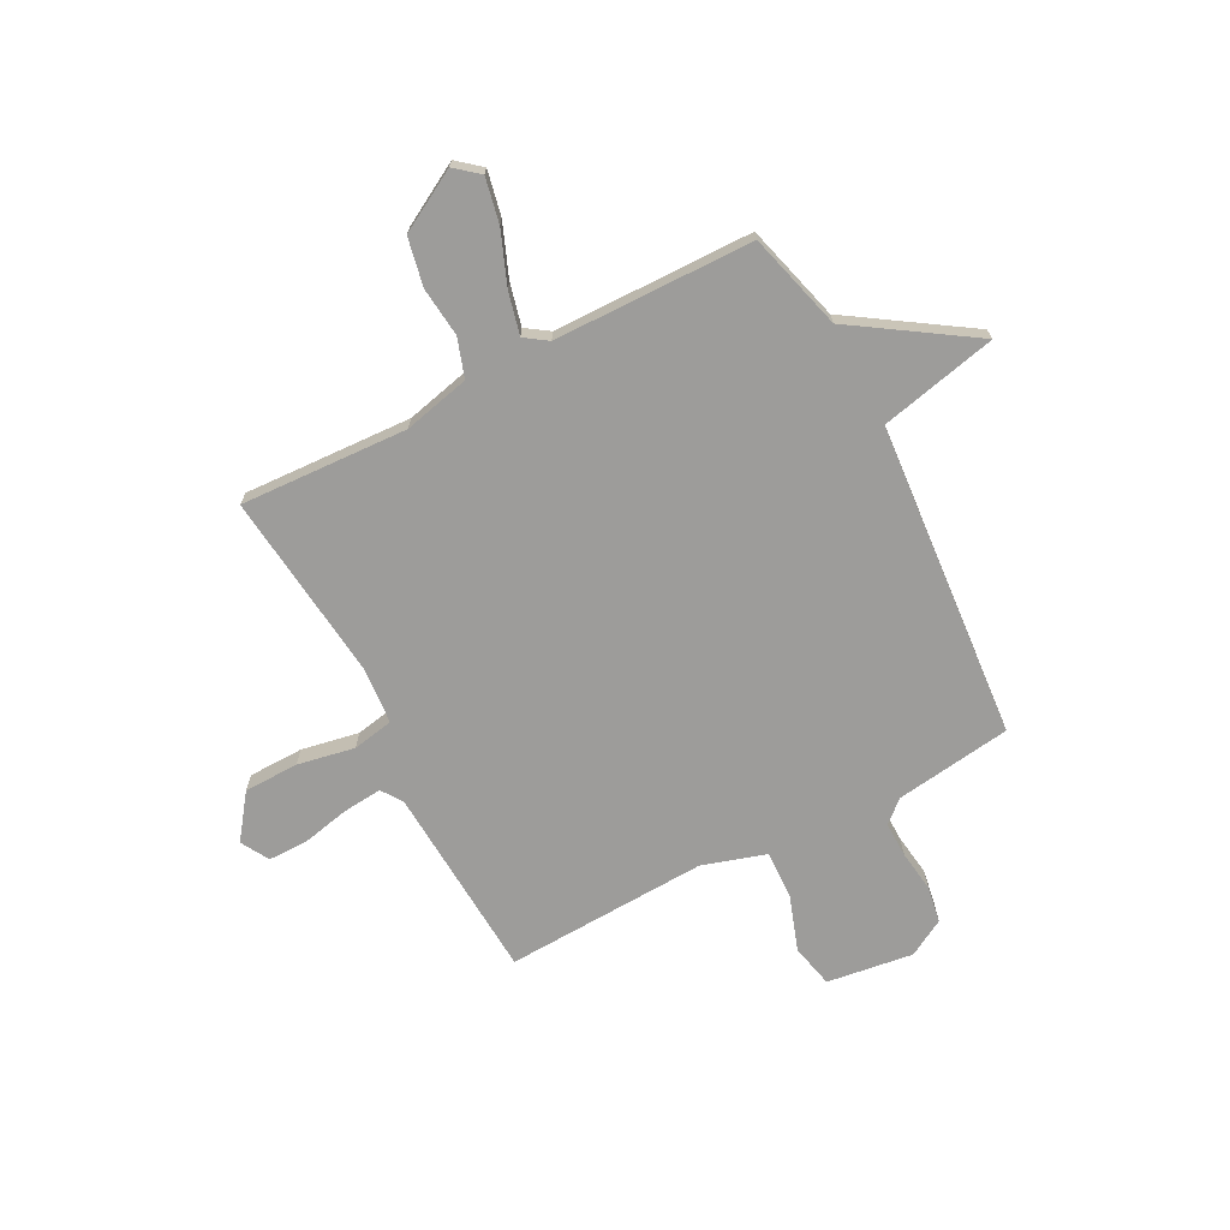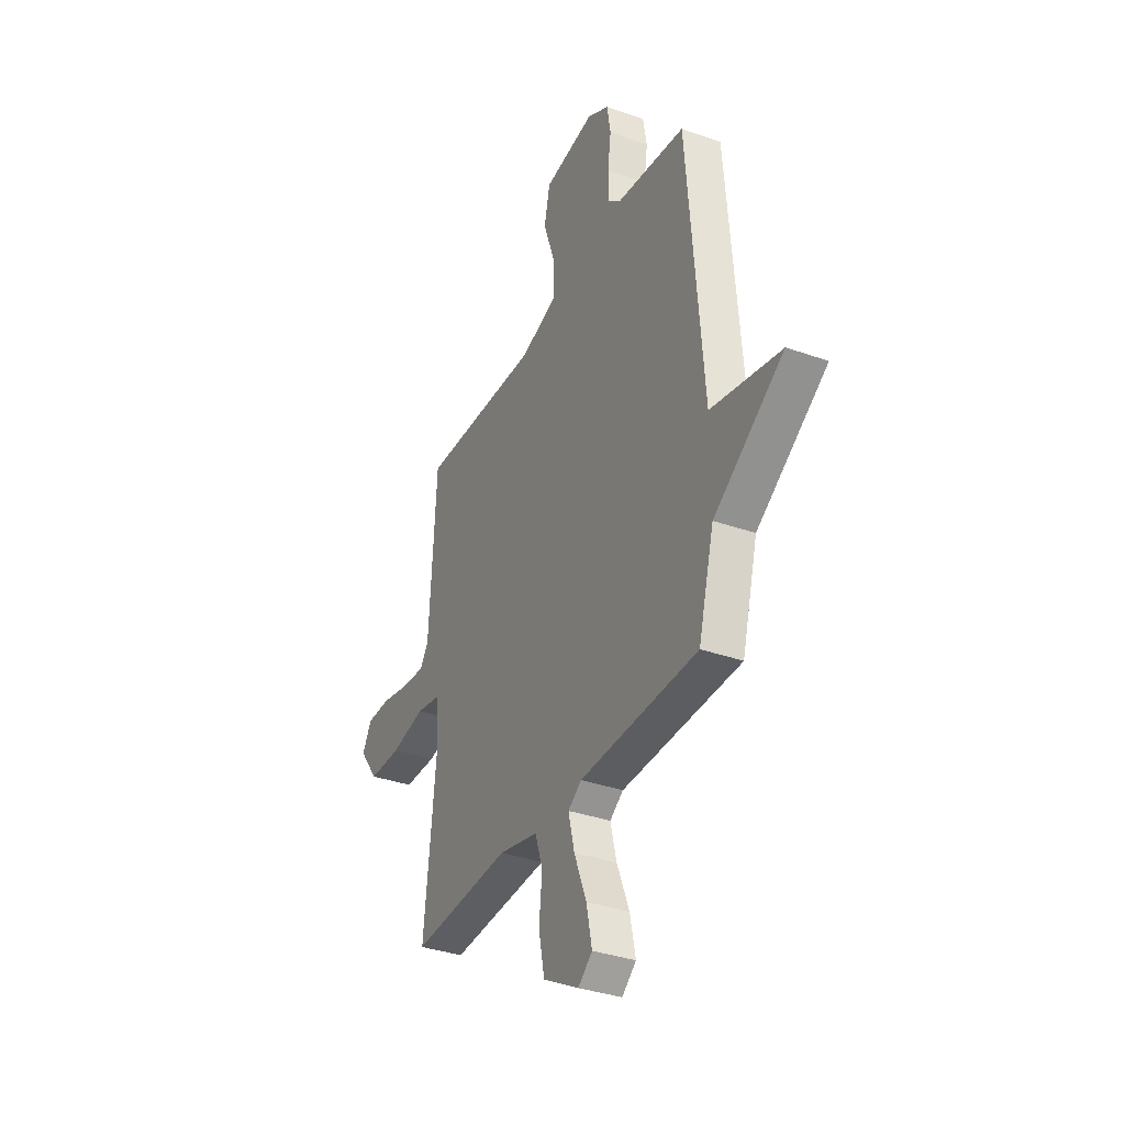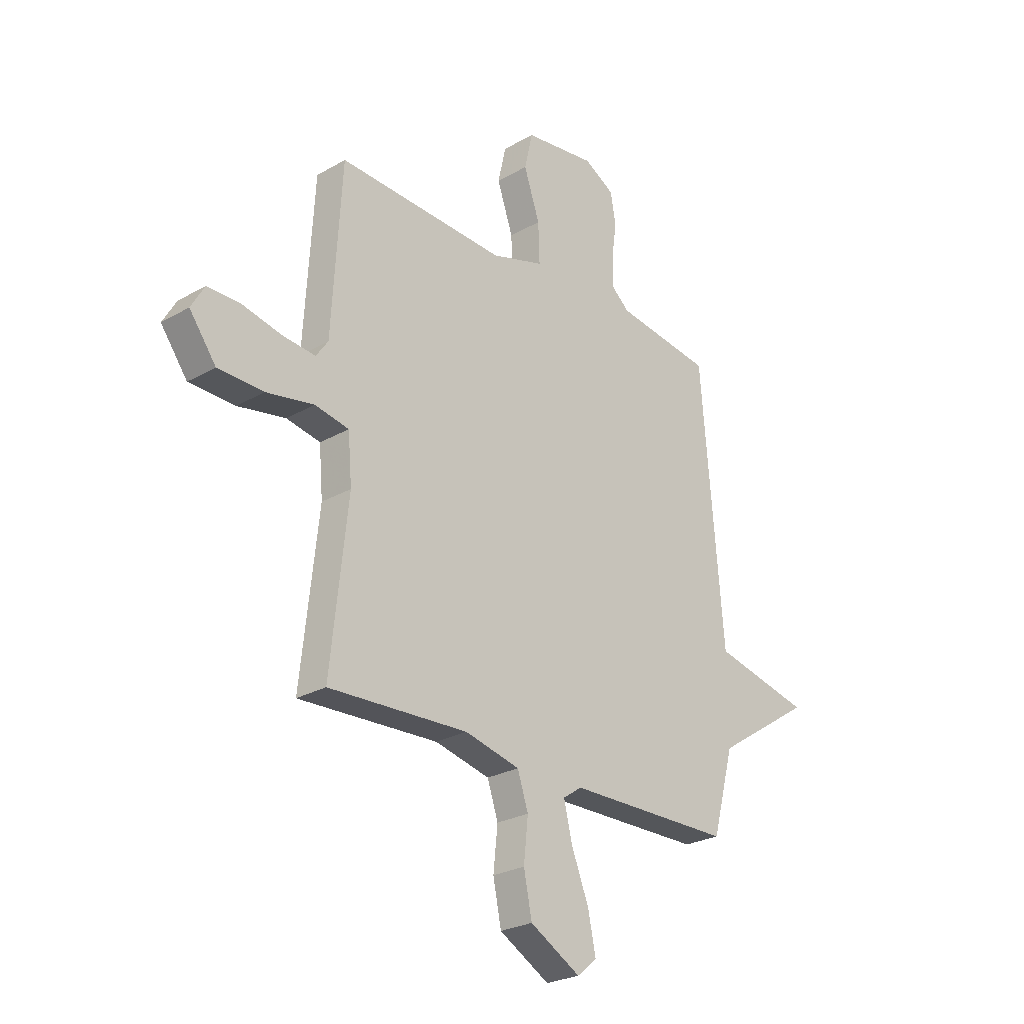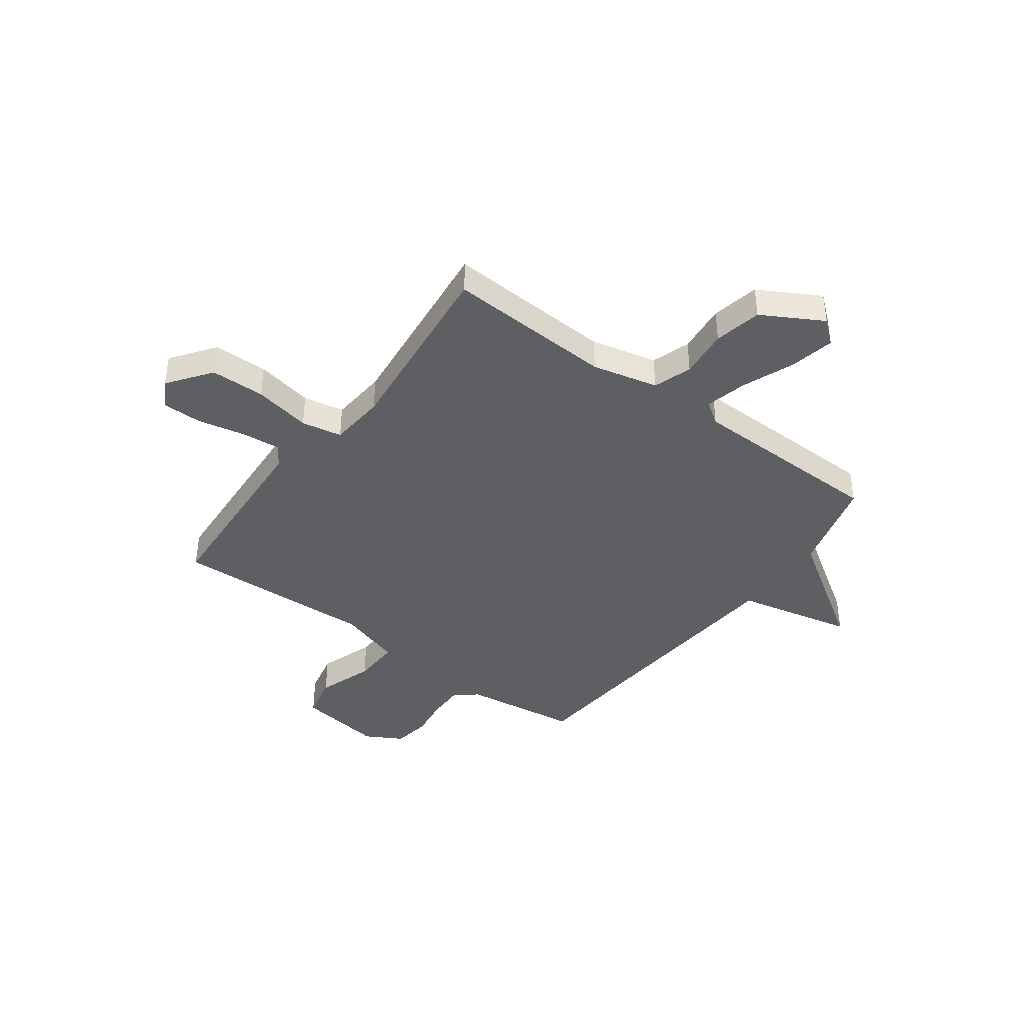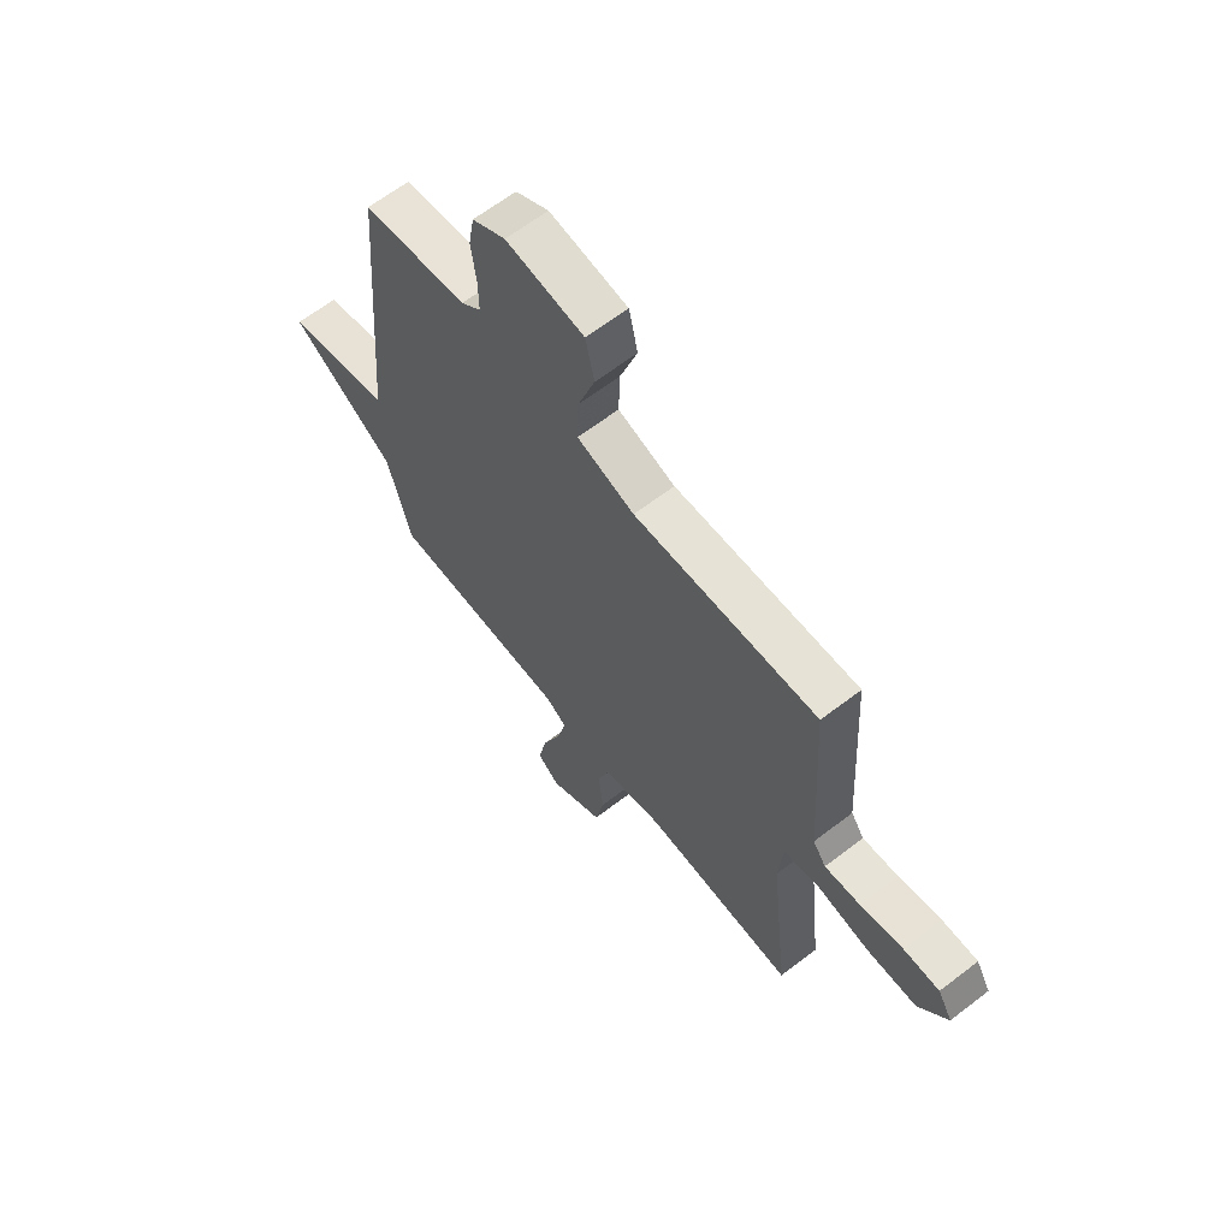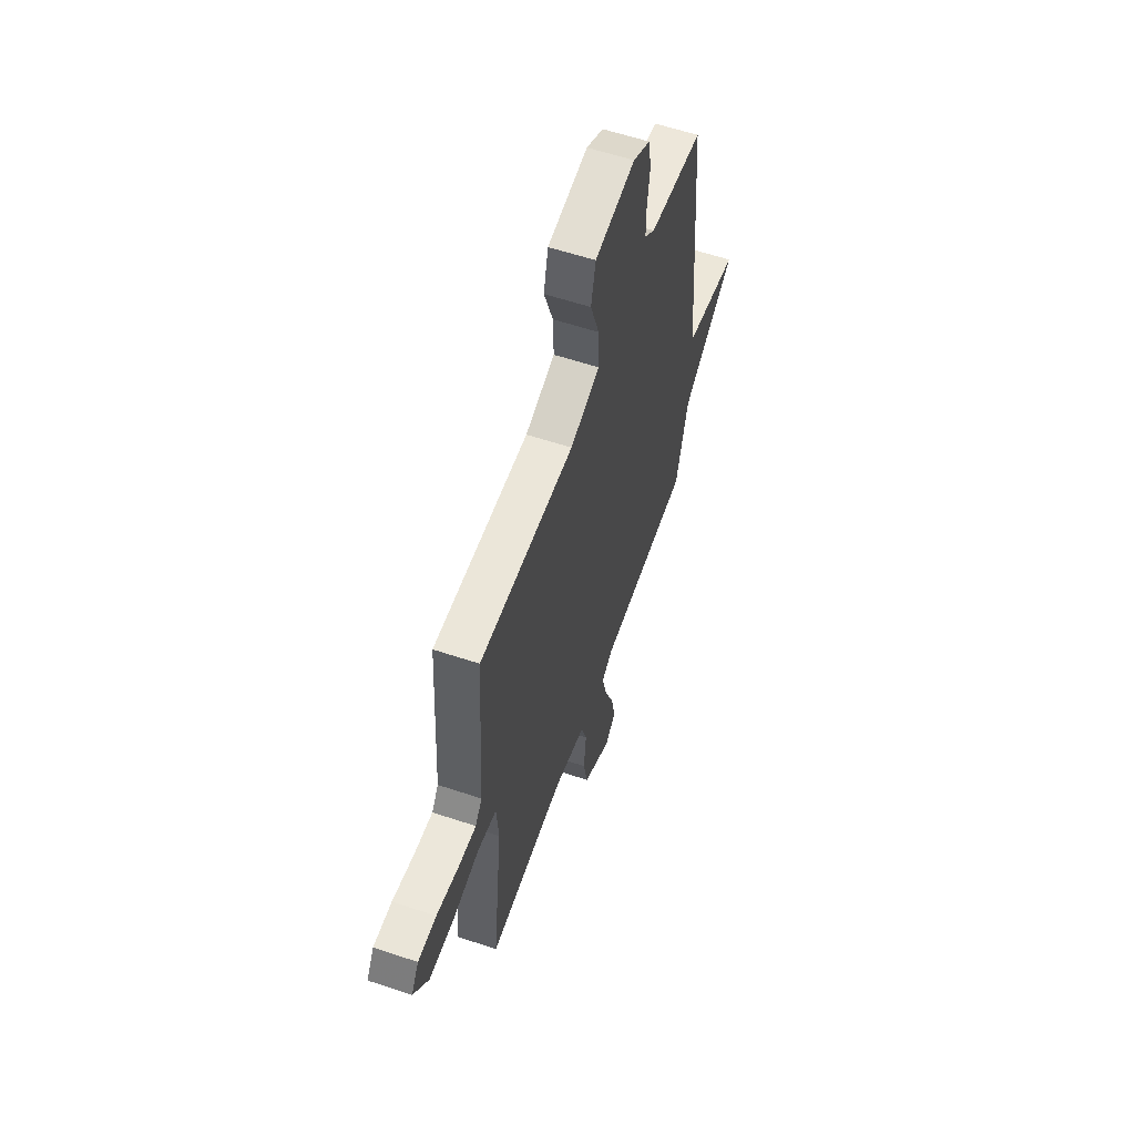
<metadata>
{"format":"obj","ext":"obj","renderer":"f3d","projection":"perspective","resolution":1024,"background":"white","views":[{"elev":-70.1,"azim":-152.4,"up":"+Y"},{"elev":-35.1,"azim":-115.2,"up":"+Z"},{"elev":-26.0,"azim":132.4,"up":"+Z"},{"elev":-40.9,"azim":143.5,"up":"+Y"},{"elev":64.0,"azim":52.2,"up":"+Z"},{"elev":59.0,"azim":109.0,"up":"+Z"}]}
</metadata>
<code>
v 0.5 0.07 0.5
v 0.523 0.07 0.122
v 0.551 0.07 0.082
v 0.627 0.07 0.089
v 0.719 0.07 0.109
v 0.796 0.07 0.109
v 0.827 0.07 0.055
v 0.765 0.07 -0.029
v 0.659 0.07 -0.031
v 0.548 0.07 -0.01
v 0.469 0.07 -0.025
v 0.46 0.07 -0.134
v 0.5 0.07 -0.5
v 0.176 0.07 -0.484
v 0.048 0.07 -0.514
v 0.023 0.07 -0.589
v 0.033 0.07 -0.685
v 0.014 0.07 -0.778
v -0.103 0.07 -0.844
v -0.149 0.07 -0.806
v -0.131 0.07 -0.719
v -0.091 0.07 -0.618
v -0.071 0.07 -0.536
v -0.115 0.07 -0.506
v -0.5 0.07 -0.5
v -0.551 0.07 -0.312
v -0.778 0.07 -0.163
v -0.551 0.07 -0.112
v -0.5 0.07 0.5
v -0.275 0.07 0.531
v -0.232 0.07 0.568
v -0.233 0.07 0.637
v -0.244 0.07 0.717
v -0.232 0.07 0.788
v -0.161 0.07 0.828
v 0.006 0.07 0.805
v 0.025 0.07 0.721
v -0.012 0.07 0.613
v -0.015 0.07 0.521
v 0.108 0.07 0.483
v 0.5 0 0.5
v 0.523 0 0.122
v 0.551 0 0.082
v 0.627 0 0.089
v 0.719 0 0.109
v 0.796 0 0.109
v 0.827 0 0.055
v 0.765 0 -0.029
v 0.659 0 -0.031
v 0.548 0 -0.01
v 0.469 0 -0.025
v 0.46 0 -0.134
v 0.5 0 -0.5
v 0.176 0 -0.484
v 0.048 0 -0.514
v 0.023 0 -0.589
v 0.033 0 -0.685
v 0.014 0 -0.778
v -0.103 0 -0.844
v -0.149 0 -0.806
v -0.131 0 -0.719
v -0.091 0 -0.618
v -0.071 0 -0.536
v -0.115 0 -0.506
v -0.5 0 -0.5
v -0.551 0 -0.312
v -0.778 0 -0.163
v -0.551 0 -0.112
v -0.5 0 0.5
v -0.275 0 0.531
v -0.232 0 0.568
v -0.233 0 0.637
v -0.244 0 0.717
v -0.232 0 0.788
v -0.161 0 0.828
v 0.006 0 0.805
v 0.025 0 0.721
v -0.012 0 0.613
v -0.015 0 0.521
v 0.108 0 0.483
f 36 37 38
f 35 36 38
f 34 35 38
f 33 34 38
f 32 33 38
f 31 32 38 39
f 30 31 39 40
f 28 29 30 40
f 26 27 28
f 40 1 2
f 28 40 2
f 26 28 2
f 25 26 2
f 24 25 2
f 20 21 22
f 19 20 22
f 18 19 22
f 17 18 22
f 16 17 22
f 15 16 22 23
f 23 24 2
f 15 23 2
f 14 15 2
f 8 9 10
f 7 8 10
f 6 7 10
f 5 6 10
f 4 5 10
f 3 4 10 11
f 2 3 11
f 14 2 11
f 12 13 14
f 11 12 14
f 78 77 76
f 78 76 75
f 78 75 74
f 78 74 73
f 78 73 72
f 79 78 72 71
f 80 79 71 70
f 80 70 69 68
f 68 67 66
f 42 41 80
f 42 80 68
f 42 68 66
f 42 66 65
f 42 65 64
f 62 61 60
f 62 60 59
f 62 59 58
f 62 58 57
f 62 57 56
f 63 62 56 55
f 42 64 63
f 42 63 55
f 42 55 54
f 50 49 48
f 50 48 47
f 50 47 46
f 50 46 45
f 50 45 44
f 51 50 44 43
f 51 43 42
f 51 42 54
f 54 53 52
f 54 52 51
f 1 41 42 2
f 2 42 43 3
f 3 43 44 4
f 4 44 45 5
f 5 45 46 6
f 6 46 47 7
f 7 47 48 8
f 8 48 49 9
f 9 49 50 10
f 10 50 51 11
f 11 51 52 12
f 12 52 53 13
f 13 53 54 14
f 14 54 55 15
f 15 55 56 16
f 16 56 57 17
f 17 57 58 18
f 18 58 59 19
f 19 59 60 20
f 20 60 61 21
f 21 61 62 22
f 22 62 63 23
f 23 63 64 24
f 24 64 65 25
f 25 65 66 26
f 26 66 67 27
f 27 67 68 28
f 28 68 69 29
f 29 69 70 30
f 30 70 71 31
f 31 71 72 32
f 32 72 73 33
f 33 73 74 34
f 34 74 75 35
f 35 75 76 36
f 36 76 77 37
f 37 77 78 38
f 38 78 79 39
f 39 79 80 40
f 40 80 41 1

</code>
